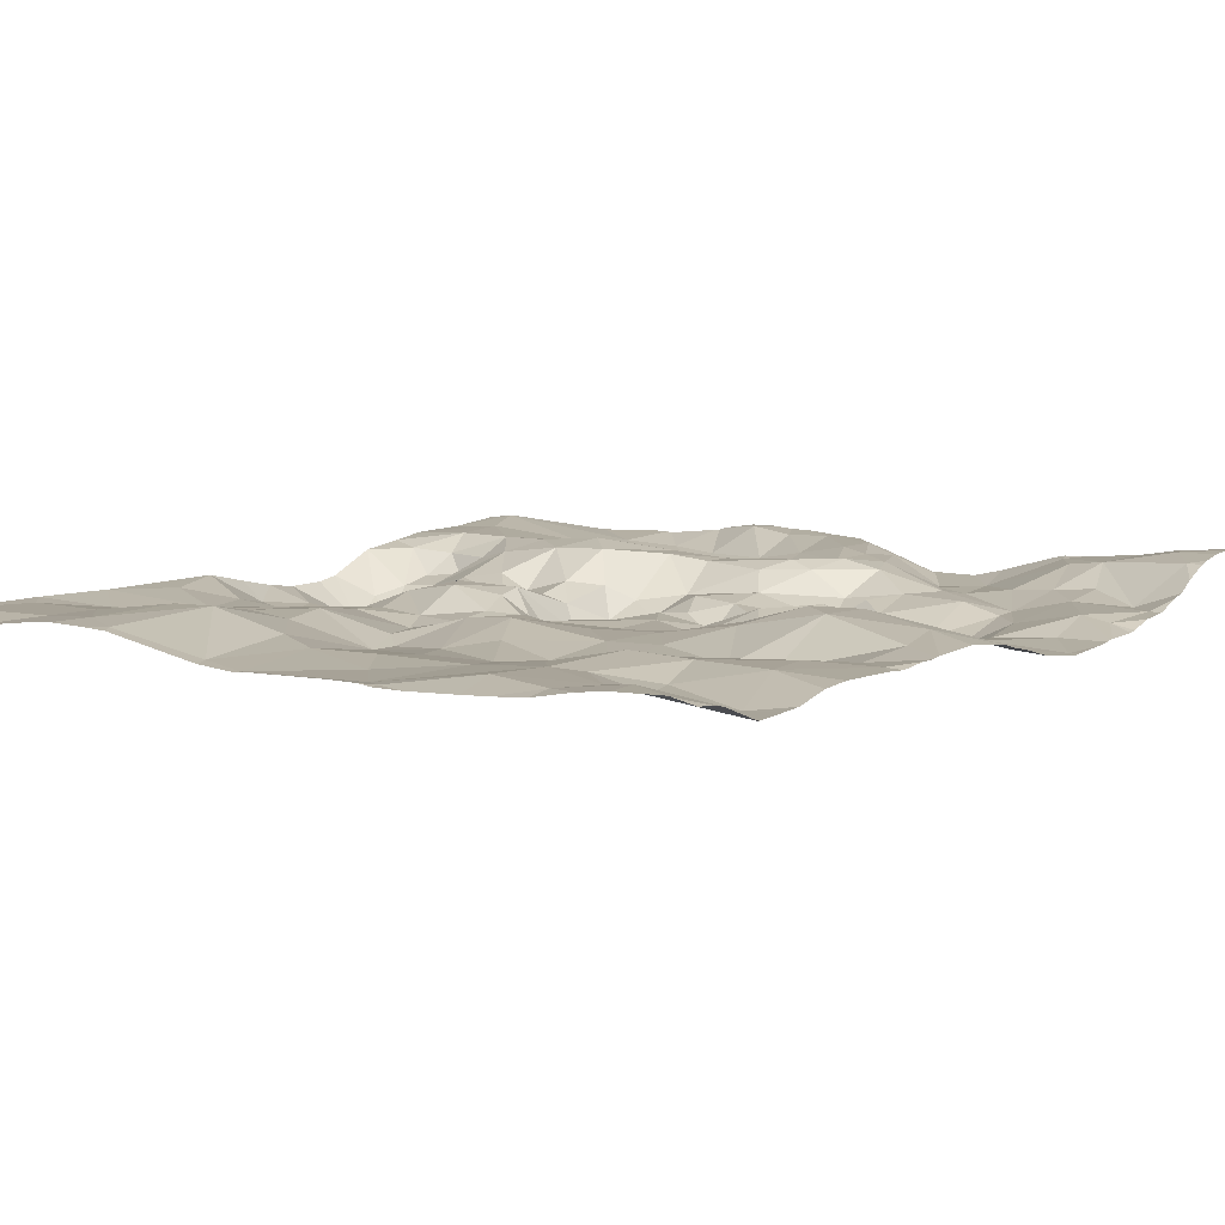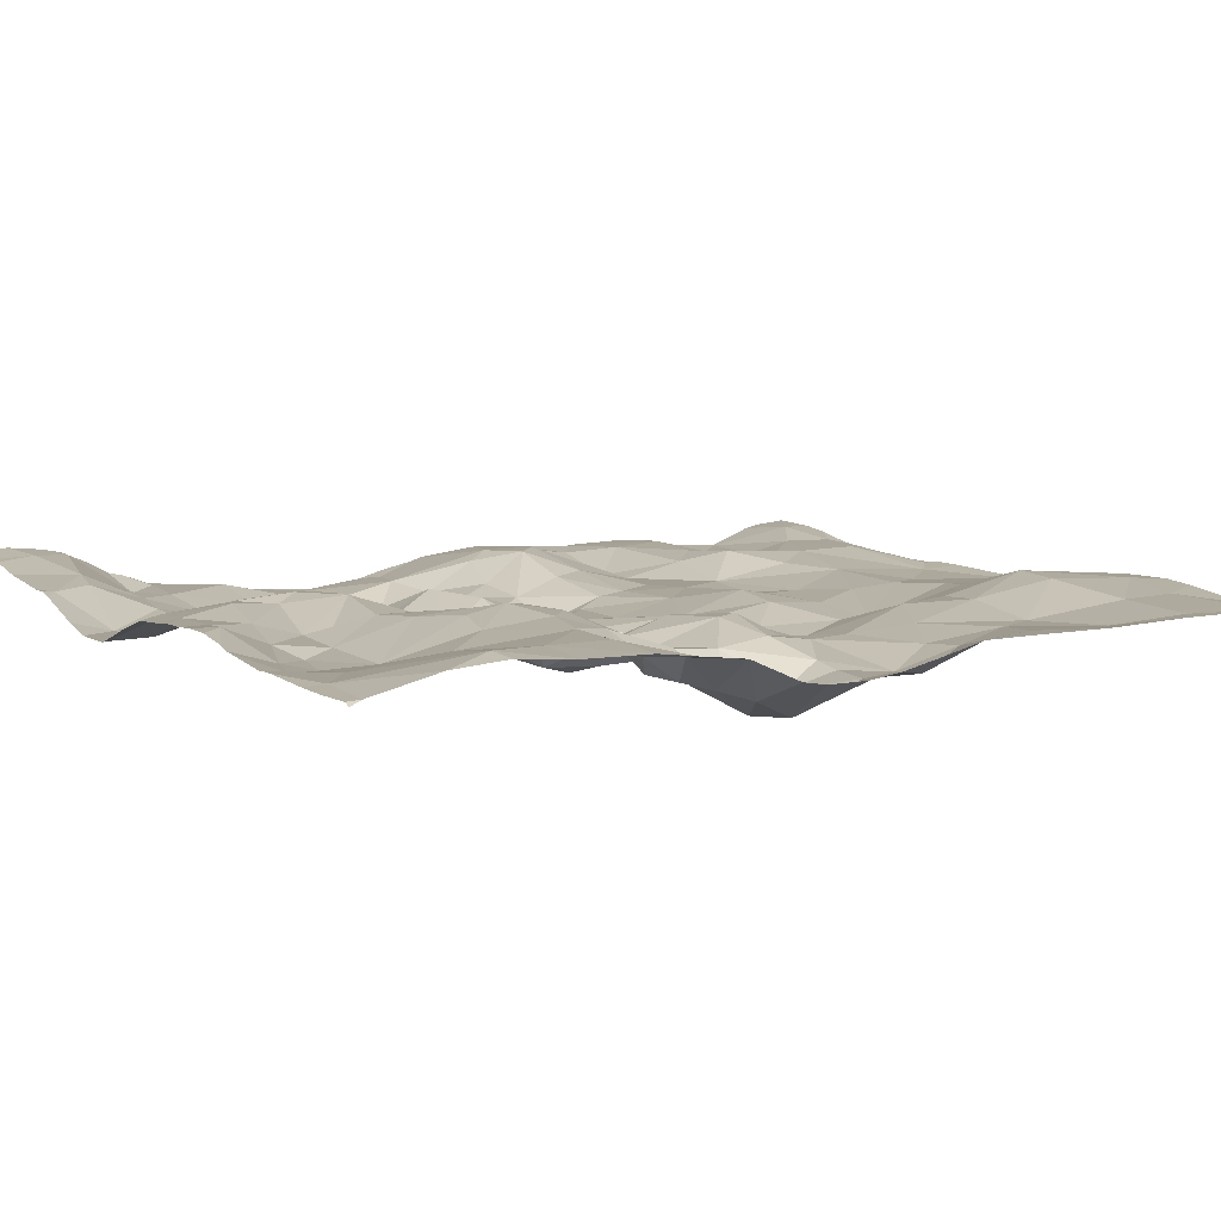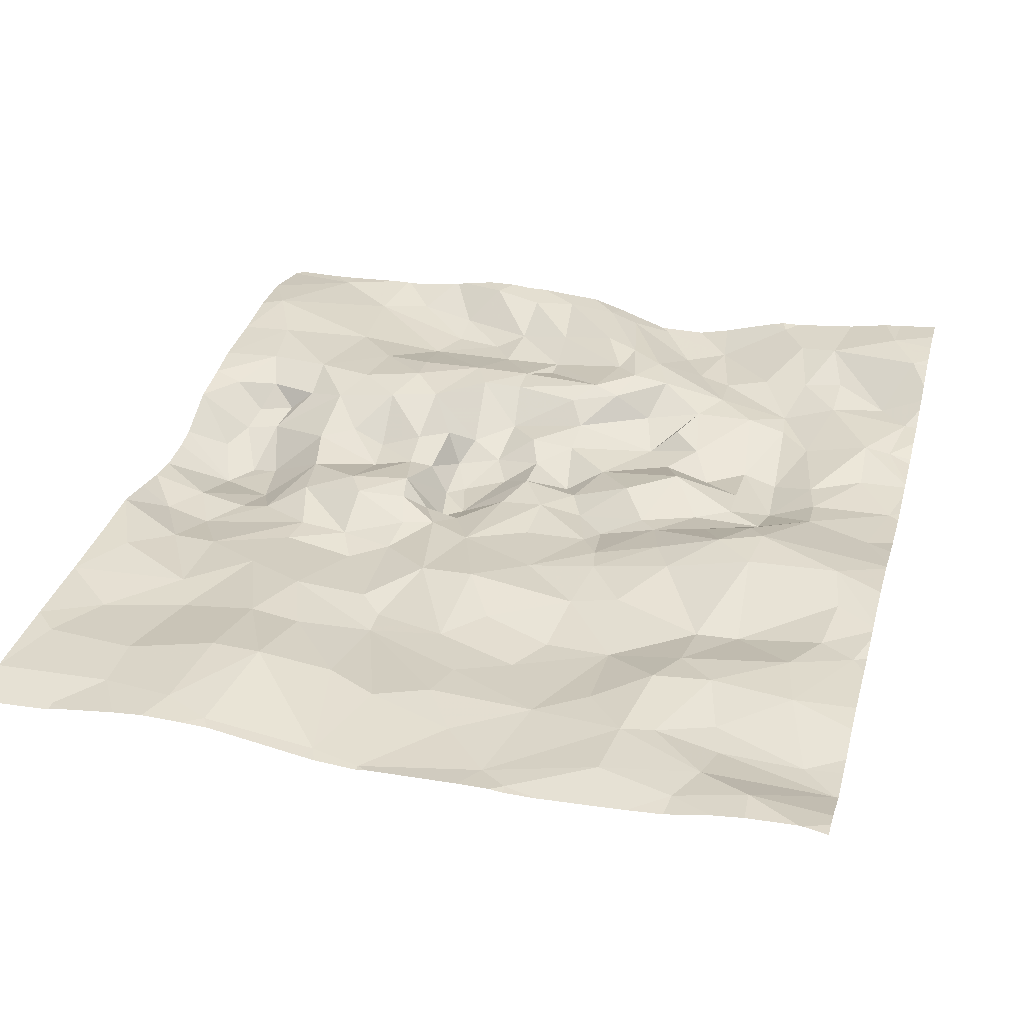
<metadata>
{"format":"obj","ext":"obj","renderer":"f3d","projection":"perspective","resolution":1024,"background":"white","views":[{"elev":8.3,"azim":36.2,"up":"+Z"},{"elev":7.4,"azim":-121.3,"up":"+Z"},{"elev":33.6,"azim":14.8,"up":"+Z"}]}
</metadata>
<code>
v -76.97 -12.25 -0.9633
v -76.51 -12.27 -1.044
v -76.98 -11.96 -1.012
v -77.1 -15.4 -0.9903
v -77.65 -15.63 -1.001
v -77.41 -16.11 -0.9285
v -78.63 -12.69 -0.8193
v -78.59 -13.1 -1.057
v -78.36 -12.89 -1.025
v -80.13 -12.97 -0.8944
v -79.98 -13.08 -1.01
v -79.83 -13.03 -0.8944
v -80.57 -14.69 -0.8884
v -80.15 -14.87 -0.9782
v -80.38 -14.45 -1.061
v -76.49 -11.57 -0.8371
v -77.09 -11.49 -1.024
v -76.7 -11.89 -0.9737
v -77.17 -14.85 -0.9715
v -76.63 -15.05 -0.9978
v -76.92 -14.53 -0.8879
v -77.43 -14.36 -0.9829
v -77.48 -13.95 -1.118
v -77.55 -14.16 -1.033
v -78.3 -11.39 -0.8086
v -79.17 -12.06 -0.9826
v -78.63 -12.07 -0.9688
v -78.77 -11.85 -0.9982
v -78.25 -11.8 -0.873
v -77.75 -12.17 -0.8477
v -77.91 -11.83 -0.8071
v -77.39 -16.81 -0.9271
v -79.43 -14.69 -0.9926
v -79.41 -14.47 -1.009
v -79.89 -14.85 -0.9999
v -80.57 -15.03 -0.8864
v -80.37 -15.15 -0.8975
v -77.81 -14.63 -0.9709
v -77.66 -13.8 -1.095
v -77.22 -13.86 -1.019
v -77.39 -13.6 -0.9472
v -76.46 -13.73 -1.019
v -76.78 -13.95 -0.9496
v -76.47 -14.02 -0.8437
v -78.3 -14.38 -1.002
v -78.12 -14.9 -0.9063
v -75.83 -11.48 -0.726
v -75.67 -11.74 -0.7529
v -76.43 -15.63 -0.8719
v -76.34 -15.99 -0.9333
v -75.94 -15.71 -0.8616
v -76.88 -13.74 -1.013
v -77.11 -13.98 -0.9963
v -80.23 -14.2 -1.086
v -79.92 -14.27 -1.09
v -79.86 -13.98 -1.179
v -79.01 -15.67 -0.8992
v -79.32 -15.65 -0.8799
v -79.07 -16.17 -0.7757
v -76.9 -16.6 -0.8561
v -76.86 -16.22 -0.8686
v -77.55 -16.68 -0.9486
v -76.04 -16.67 -0.8043
v -79.45 -16.66 -0.8093
v -79.38 -16.15 -0.7913
v -79.89 -16.23 -0.8588
v -78.62 -15.45 -1.057
v -78.65 -16.09 -0.8951
v -78.36 -16.21 -0.9248
v -79.18 -16.8 -0.8196
v -78.56 -14.26 -1.005
v -78.81 -14.12 -0.9273
v -78.75 -14.33 -0.9914
v -79.92 -13.62 -1.21
v -80.22 -13.78 -1.248
v -78.91 -13.01 -0.7769
v -78.94 -13.34 -0.9407
v -78.76 -13.18 -0.9712
v -78.67 -14.04 -1.046
v -78.45 -14.07 -1.074
v -78.6 -13.92 -1.183
v -78.45 -14.88 -0.9384
v -78.53 -16.77 -0.9257
v -78.24 -16.83 -0.9473
v -75.59 -16.39 -0.9577
v -76.34 -16.48 -0.8637
v -76.63 -14.29 -0.786
v -77.03 -14.31 -0.904
v -77.62 -13.27 -1.06
v -77.76 -13.59 -1.077
v -79.54 -15.06 -0.9486
v -76.68 -12.96 -1.122
v -76.49 -12.46 -1.045
v -76.73 -12.45 -0.9822
v -76.01 -15.35 -0.8724
v -76.65 -15.42 -0.9092
v -79.7 -12.19 -0.8624
v -79.74 -11.6 -0.913
v -78.58 -11.75 -0.9357
v -80.39 -13.05 -0.871
v -80.2 -13.14 -1.024
v -76.66 -11.31 -0.8432
v -80.09 -13.61 -1.242
v -80.02 -13.28 -1.059
v -75.73 -13.77 -0.9984
v -75.71 -12.63 -0.9971
v -79.01 -14.7 -1.067
v -79.11 -14.49 -1.028
v -77.03 -12.89 -1.031
v -78.4 -13.2 -1.131
v -78.17 -13.08 -0.9981
v -78.39 -12.43 -0.8526
v -78.73 -12.48 -0.8264
v -78.65 -13.63 -1.182
v -78.79 -13.53 -1.043
v -78.84 -13.93 -0.9048
v -78.24 -12.25 -0.9281
v -77.85 -12.53 -0.8114
v -77.34 -11.62 -1.035
v -77.57 -11.27 -1.007
v -79.06 -11.58 -0.9558
v -79.44 -11.46 -0.946
v -79.07 -11.79 -1.006
v -78.24 -12.08 -0.9517
v -80.57 -11.29 -0.8939
v -80.12 -11.34 -0.8907
v -79.61 -13.48 -0.9566
v -79.16 -13.65 -1.017
v -79.4 -13.38 -0.9234
v -79.59 -13.1 -0.8341
v -77.21 -13.05 -1.088
v -77.37 -12.85 -1.105
v -75.65 -12.27 -0.9689
v -78.1 -13.27 -1.071
v -77.89 -13.09 -1.019
v -79.11 -12.58 -0.7836
v -77.69 -12.57 -0.8572
v -77.38 -12.3 -0.8616
v -77.6 -12.33 -0.8093
v -79.42 -12.5 -0.817
v -75.87 -12.97 -1.05
v -75.88 -12.64 -0.9637
v -76.19 -13.12 -1.063
v -78.48 -13.8 -1.194
v -78.56 -13.49 -1.221
v -78.1 -13.56 -1.035
v -77.85 -13.39 -1.17
v -76.25 -11.61 -0.8035
v -76.41 -11.92 -0.9445
v -79.16 -15.27 -0.8997
v -77.68 -11.94 -0.8254
v -80.57 -13.28 -0.8731
v -80.33 -13.49 -1.129
v -80.23 -13.32 -1.074
v -78.76 -15.14 -1.024
v -78.77 -14.58 -1.023
v -77.5 -15.36 -1.017
v -77.98 -11.41 -0.8275
v -77.4 -14.54 -0.9663
v -79.88 -16.58 -0.8488
v -77.45 -14.95 -0.9651
v -76.37 -15.02 -1.003
v -75.85 -15.06 -0.9078
v -75.8 -14.71 -0.8653
v -80.26 -15.78 -0.9288
v -80.43 -16.17 -0.8735
v -79.77 -15.63 -0.9466
v -80.08 -14.51 -1.095
v -80.58 -13.59 -1.008
v -80.57 -13.73 -1.032
v -78.92 -13.59 -0.991
v -79.2 -14.03 -0.8829
v -80.57 -16.03 -0.8692
v -80.57 -13.98 -1.032
v -79.5 -14.14 -0.9555
v -79.73 -14.27 -1.061
v -75.63 -13.3 -1.071
v -75.64 -15.2 -0.89
v -77.08 -13.42 -0.9161
v -76.13 -13.64 -0.9804
v -76.14 -13.36 -1.043
v -76.43 -13.41 -1.134
v -77.97 -15.81 -0.973
v -78.04 -16.06 -0.9432
v -76.41 -14.49 -0.7872
v -76.28 -16.21 -0.9368
v -75.79 -16.19 -0.9676
v -76.45 -16.73 -0.8568
v -77.84 -16.36 -0.9614
v -76.66 -16.17 -0.8816
v -76.77 -15.71 -0.8468
v -76.91 -13.13 -1.119
v -76.37 -14.17 -0.7948
v -75.86 -14.39 -0.8288
v -79.21 -13.08 -0.782
v -77.1 -15.93 -0.9072
v -78.17 -15.43 -1.01
v -78.62 -15.27 -1.062
v -79.19 -13.4 -1.012
v -80.58 -14.41 -0.9537
v -79.89 -15.37 -0.9485
v -77.92 -15.23 -0.9679
v -76.67 -13.62 -1.007
v -80.57 -14.18 -1.005
v -79.55 -13.79 -0.9882
v -79.1 -14.2 -0.8822
v -80.2 -12.76 -0.7884
v -78.3 -13.4 -1.173
v -80.58 -15.51 -0.8857
v -80.13 -16.81 -0.888
v -80.58 -16.59 -0.8652
v -76.67 -13.34 -1.054
v -77.89 -12.83 -0.9827
v -77.45 -12.57 -1.009
v -78.66 -13.27 -1.163
v -77.94 -14.16 -1.039
v -77.48 -12.05 -0.8476
v -77.93 -13.83 -1.031
v -78.2 -13.83 -1.049
v -80.57 -13 -0.8386
v -80.58 -12.77 -0.8093
v -80.43 -11.99 -0.7547
v -80.25 -12.38 -0.7818
v -76.16 -11.88 -0.9276
v -77.79 -11.41 -0.8916
v -78.57 -11.43 -0.8136
v -79.82 -12.8 -0.7856
v -79.46 -12.88 -0.7695
v -80.58 -11.69 -0.8006
v -79.09 -12.81 -0.7398
v -78.88 -11.36 -0.785
v -75.83 -12.07 -0.9851
v -76.17 -12.19 -0.9657
v -77.98 -12.69 -0.8674
v -77.1 -12.49 -0.9649
v -77.2 -12.74 -0.9796
v -76.29 -12.66 -1.047
v -78.39 -12.63 -0.8516
v -80.58 -12.37 -0.8039
v -76.45 -13.01 -1.154
v -77.19 -11.89 -0.9999
v -80.57 -12.03 -0.7759
v -75.57 -16.4 -0.9549
v -75.57 -12.03 -0.8888
v -75.57 -13.7 -1.024
v -75.57 -15.15 -0.9028
v -75.57 -14.1 -0.9233
v -75.57 -16.43 -0.9463
v -75.57 -12.62 -1.025
v -75.57 -16.77 -0.832
v -75.57 -13.35 -1.071
v -75.57 -13.27 -1.064
v -75.57 -14.06 -0.9345
v -75.57 -14.81 -0.8791
v -75.57 -11.4 -0.7015
v -75.57 -15.3 -0.891
v -75.57 -12.91 -1.038
v -75.57 -11.75 -0.7524
v -75.57 -12.67 -1.033
v -75.57 -14.97 -0.8868
v -75.57 -16.07 -0.9415
v -75.57 -12.28 -0.9681
v -75.57 -12.12 -0.9099
v -75.57 -12.48 -0.9829
v -75.57 -14.89 -0.8878
v -75.57 -15.67 -0.8804
v -75.57 -14.84 -0.8827
v -75.57 -13.06 -1.054
v -75.57 -14.49 -0.8684
v -75.57 -11.91 -0.8254
v -75.57 -16.67 -0.852
v -75.57 -14.13 -0.9135
v -75.57 -14.16 -0.9085
v -75.57 -11.69 -0.7368
v -75.57 -12.93 -1.04
v -75.57 -12.96 -1.047
v -75.57 -13.87 -0.977
v -75.57 -16.39 -0.9557
v -75.57 -16.19 -0.9474
v -75.57 -11.55 -0.7138
v -75.57 -15.86 -0.8932
v -77.38 -16.87 -0.9295
v -75.73 -16.87 -0.795
v -78.19 -16.87 -0.9395
v -76.86 -16.87 -0.9097
v -75.57 -16.87 -0.8255
v -77.46 -16.87 -0.9191
v -76.47 -16.87 -0.8829
v -78.49 -16.87 -0.9321
v -77.19 -16.87 -0.9276
v -80.13 -16.87 -0.8992
v -76.21 -16.87 -0.8303
v -80.17 -16.87 -0.9015
v -78.24 -16.87 -0.9488
v -78.57 -16.87 -0.9206
v -79.14 -16.87 -0.8274
v -77.65 -16.87 -0.9208
v -76.68 -16.87 -0.8991
v -79.54 -16.87 -0.8193
v -76.03 -16.87 -0.8077
v -79.3 -16.87 -0.822
v -80.58 -16.87 -0.9232
v -75.71 -16.87 -0.7974
v -80.01 -16.87 -0.8748
v -79.72 -16.87 -0.8362
v -75.82 -11.23 -0.7375
v -75.92 -11.23 -0.7439
v -77.93 -11.23 -0.8961
v -79.25 -11.23 -0.8456
v -77.57 -11.23 -1.004
v -78.34 -11.23 -0.8174
v -75.7 -11.23 -0.7242
v -80.09 -11.23 -0.9025
v -79.75 -11.23 -0.885
v -79.28 -11.23 -0.8485
v -77.11 -11.23 -0.9563
v -76.77 -11.23 -0.8533
v -78.8 -11.23 -0.7899
v -77.82 -11.23 -0.9328
v -78.15 -11.23 -0.8291
v -79.66 -11.23 -0.8856
v -79.19 -11.23 -0.8269
v -80.57 -11.23 -0.921
v -76.58 -11.23 -0.8335
v -78.67 -11.23 -0.8014
v -75.57 -11.23 -0.7105
v -79.64 -11.23 -0.89
v -76.18 -11.23 -0.7917
v -80.28 -11.23 -0.9079
v -80.53 -11.23 -0.9053
v -78.98 -11.23 -0.7926
v -77.61 -11.23 -1.004
v -76.69 -11.23 -0.8343
v -77.31 -11.23 -1.004
v -78.55 -11.23 -0.8003
g obj_0
f 188 288 292
f 188 298 288
f 188 292 63
f 86 188 63
f 86 60 188
f 298 188 60
f 292 300 63
f 63 300 283
f 63 283 250
f 63 271 85
f 85 86 63
f 250 271 63
f 60 86 61
f 85 186 86
f 86 190 61
f 186 190 86
f 60 32 290
f 32 60 62
f 60 61 62
f 298 60 285
f 290 285 60
f 283 303 250
f 271 248 85
f 85 243 278
f 186 85 187
f 243 85 248
f 279 187 85
f 279 85 278
f 62 61 6
f 61 190 191
f 61 196 6
f 191 196 61
f 186 187 50
f 186 50 190
f 49 191 190
f 190 50 49
f 32 282 290
f 62 297 32
f 282 32 287
f 297 287 32
f 62 84 284
f 84 62 189
f 6 189 62
f 284 297 62
f 187 51 50
f 261 187 279
f 281 51 187
f 281 187 261
f 4 6 196
f 189 6 184
f 4 5 6
f 6 183 184
f 183 6 5
f 191 4 196
f 96 191 49
f 96 4 191
f 49 50 51
f 49 95 96
f 51 95 49
f 83 289 84
f 84 69 83
f 69 84 189
f 284 84 294
f 289 294 84
f 184 69 189
f 95 51 178
f 266 51 281
f 256 178 51
f 256 51 266
f 4 157 5
f 4 96 20
f 161 157 4
f 20 19 4
f 19 161 4
f 184 67 69
f 183 67 184
f 5 157 202
f 197 183 5
f 202 197 5
f 197 67 183
f 162 96 95
f 20 96 162
f 178 163 95
f 163 162 95
f 83 295 289
f 83 59 70
f 83 68 59
f 69 68 83
f 295 83 70
f 67 68 69
f 246 178 256
f 260 178 246
f 265 163 178
f 265 178 260
f 202 157 161
f 20 162 185
f 19 20 21
f 21 20 185
f 19 159 161
f 202 161 46
f 38 161 159
f 38 46 161
f 21 159 19
f 57 68 67
f 67 150 57
f 150 67 155
f 67 198 155
f 197 198 67
f 197 202 46
f 198 197 82
f 46 82 197
f 162 163 164
f 164 185 162
f 163 265 164
f 64 70 59
f 65 64 59
f 57 59 68
f 65 59 58
f 57 58 59
f 296 70 301
f 295 70 296
f 301 70 64
f 87 21 185
f 194 185 164
f 185 193 87
f 185 194 193
f 21 88 159
f 21 87 88
f 159 22 38
f 22 159 88
f 45 82 46
f 38 45 46
f 24 38 22
f 45 38 216
f 24 216 38
f 57 150 58
f 58 150 91
f 33 91 150
f 150 155 107
f 33 150 107
f 82 155 198
f 156 107 155
f 155 82 156
f 82 71 156
f 82 45 71
f 265 267 164
f 254 194 164
f 254 164 267
f 64 160 305
f 64 66 160
f 64 65 66
f 301 64 299
f 305 299 64
f 65 167 66
f 65 58 167
f 167 58 91
f 87 53 88
f 44 87 193
f 87 43 53
f 44 43 87
f 269 194 254
f 273 194 269
f 272 193 194
f 272 194 273
f 193 272 180
f 180 44 193
f 22 88 53
f 22 23 24
f 22 53 23
f 71 45 80
f 45 216 218
f 219 80 45
f 219 45 218
f 24 23 39
f 24 218 216
f 39 218 24
f 201 167 91
f 35 201 91
f 35 91 33
f 33 107 108
f 33 34 35
f 108 34 33
f 108 107 156
f 73 108 156
f 156 71 73
f 71 72 73
f 79 72 71
f 71 80 79
f 160 210 304
f 211 210 160
f 66 166 160
f 160 166 211
f 304 305 160
f 167 166 66
f 165 166 167
f 167 201 165
f 53 43 52
f 23 53 40
f 52 40 53
f 180 42 44
f 42 43 44
f 42 52 43
f 272 247 180
f 105 180 247
f 177 180 105
f 180 177 181
f 42 180 182
f 180 181 182
f 39 23 40
f 79 80 81
f 144 80 219
f 81 80 144
f 218 146 219
f 39 90 218
f 146 218 90
f 219 146 144
f 39 40 41
f 39 41 90
f 14 201 35
f 14 35 168
f 168 35 34
f 34 108 175
f 206 108 73
f 175 108 206
f 176 168 34
f 34 175 176
f 206 73 72
f 206 72 116
f 72 79 116
f 81 116 79
f 304 210 291
f 166 173 211
f 52 42 203
f 179 40 52
f 52 203 179
f 179 41 40
f 203 42 182
f 105 253 277
f 105 277 245
f 177 105 245
f 247 253 105
f 141 181 177
f 245 251 177
f 252 177 251
f 268 177 252
f 276 141 177
f 276 177 268
f 182 181 143
f 143 181 141
f 203 182 212
f 240 182 143
f 182 92 212
f 240 92 182
f 81 114 116
f 144 114 81
f 146 208 144
f 114 144 145
f 144 208 145
f 90 147 146
f 134 208 146
f 146 147 134
f 89 90 41
f 90 89 147
f 179 89 41
f 14 168 15
f 54 15 168
f 168 176 55
f 168 55 54
f 206 172 175
f 205 176 175
f 205 175 172
f 172 206 116
f 56 55 176
f 56 176 205
f 116 171 172
f 115 171 116
f 114 115 116
f 212 179 203
f 192 179 212
f 179 131 89
f 179 192 131
f 141 142 143
f 275 142 141
f 275 141 276
f 237 240 143
f 143 142 237
f 92 192 212
f 240 93 92
f 237 93 240
f 109 192 92
f 92 93 94
f 94 109 92
f 215 115 114
f 215 114 145
f 208 134 110
f 208 110 145
f 215 145 110
f 147 89 135
f 135 134 147
f 111 110 134
f 134 135 111
f 131 132 89
f 132 135 89
f 15 54 204
f 54 55 56
f 174 204 54
f 56 75 54
f 172 128 205
f 171 128 172
f 56 205 74
f 128 127 205
f 205 127 74
f 56 74 75
f 171 115 77
f 128 171 199
f 199 171 77
f 78 77 115
f 78 115 215
f 109 131 192
f 131 109 132
f 106 142 275
f 133 142 106
f 237 142 233
f 133 233 142
f 237 2 93
f 2 237 233
f 94 93 2
f 109 94 235
f 132 109 236
f 109 235 236
f 94 2 1
f 235 94 1
f 8 78 215
f 215 110 8
f 9 110 111
f 9 8 110
f 132 213 135
f 213 111 135
f 213 9 111
f 213 132 214
f 235 132 236
f 235 214 132
f 75 74 103
f 103 153 75
f 127 128 129
f 199 129 128
f 74 127 104
f 103 74 104
f 129 130 127
f 127 130 104
f 199 77 195
f 76 77 78
f 76 195 77
f 129 199 195
f 8 76 78
f 106 257 259
f 106 259 249
f 133 106 264
f 275 257 106
f 264 106 249
f 133 232 233
f 264 262 133
f 263 133 262
f 244 232 133
f 244 133 263
f 149 2 233
f 224 233 232
f 233 224 149
f 18 2 149
f 1 2 3
f 18 3 2
f 138 235 1
f 235 138 214
f 3 241 1
f 217 138 1
f 217 1 241
f 7 76 8
f 7 8 9
f 234 9 213
f 7 9 238
f 9 234 238
f 214 137 213
f 137 234 213
f 214 138 137
f 103 154 153
f 103 104 154
f 152 153 154
f 169 153 152
f 129 195 130
f 104 130 12
f 101 154 104
f 104 12 11
f 101 104 11
f 195 228 130
f 227 12 130
f 227 130 228
f 195 76 230
f 195 230 228
f 76 113 230
f 113 76 7
f 48 232 244
f 148 224 232
f 232 48 148
f 148 149 224
f 149 16 18
f 148 16 149
f 16 17 18
f 17 3 18
f 17 241 3
f 137 138 139
f 138 217 139
f 119 241 17
f 217 241 119
f 151 139 217
f 225 217 119
f 151 217 225
f 7 112 113
f 238 112 7
f 118 238 234
f 137 118 234
f 238 118 112
f 137 139 118
f 152 154 100
f 101 100 154
f 12 227 10
f 10 11 12
f 100 101 10
f 10 101 11
f 227 228 140
f 228 230 140
f 207 10 227
f 227 140 97
f 207 227 223
f 223 227 97
f 230 113 136
f 136 140 230
f 136 113 26
f 112 27 113
f 26 113 27
f 47 48 274
f 47 148 48
f 258 48 270
f 244 270 48
f 274 48 258
f 47 307 148
f 148 102 16
f 307 328 148
f 324 102 148
f 324 148 328
f 102 17 16
f 102 317 17
f 119 17 120
f 120 17 334
f 317 316 17
f 334 17 316
f 30 118 139
f 139 151 30
f 120 225 119
f 151 31 30
f 151 225 158
f 151 158 31
f 225 120 332
f 158 225 319
f 332 319 225
f 27 112 124
f 117 124 112
f 117 112 118
f 124 117 118
f 30 124 118
f 207 100 10
f 140 26 97
f 136 26 140
f 97 222 223
f 97 26 98
f 97 98 222
f 26 27 28
f 98 26 123
f 26 28 123
f 27 124 99
f 28 27 99
f 47 306 307
f 274 280 47
f 255 47 280
f 306 47 312
f 312 47 255
f 333 102 324
f 317 102 333
f 334 310 120
f 332 120 310
f 30 29 124
f 29 30 31
f 29 31 25
f 158 25 31
f 158 308 320
f 319 308 158
f 311 25 158
f 311 158 320
f 124 29 99
f 222 98 126
f 122 98 123
f 122 327 98
f 314 126 98
f 314 98 321
f 327 321 98
f 28 99 121
f 121 123 28
f 121 122 123
f 99 29 226
f 231 121 99
f 99 226 231
f 312 255 326
f 25 226 29
f 25 335 226
f 335 25 311
f 126 314 313
f 126 313 329
f 122 121 309
f 327 122 315
f 309 315 122
f 309 121 231
f 231 226 325
f 335 325 226
f 231 331 322
f 231 318 331
f 309 231 322
f 325 318 231
f 13 14 15
f 14 13 37
f 13 15 200
f 13 36 37
f 37 201 14
f 200 15 204
f 209 201 37
f 36 209 37
f 209 165 201
f 229 126 125
f 330 125 126
f 330 126 329
f 125 330 323
f 210 293 291
f 211 302 210
f 302 293 210
f 169 170 75
f 75 153 169
f 174 75 170
f 174 54 75
f 165 173 166
f 173 165 209
f 220 207 221
f 223 221 207
f 221 223 239
f 222 239 223
f 239 222 242
f 242 222 229
f 126 229 222
f 100 207 220
f 152 100 220
f 250 303 286

</code>
